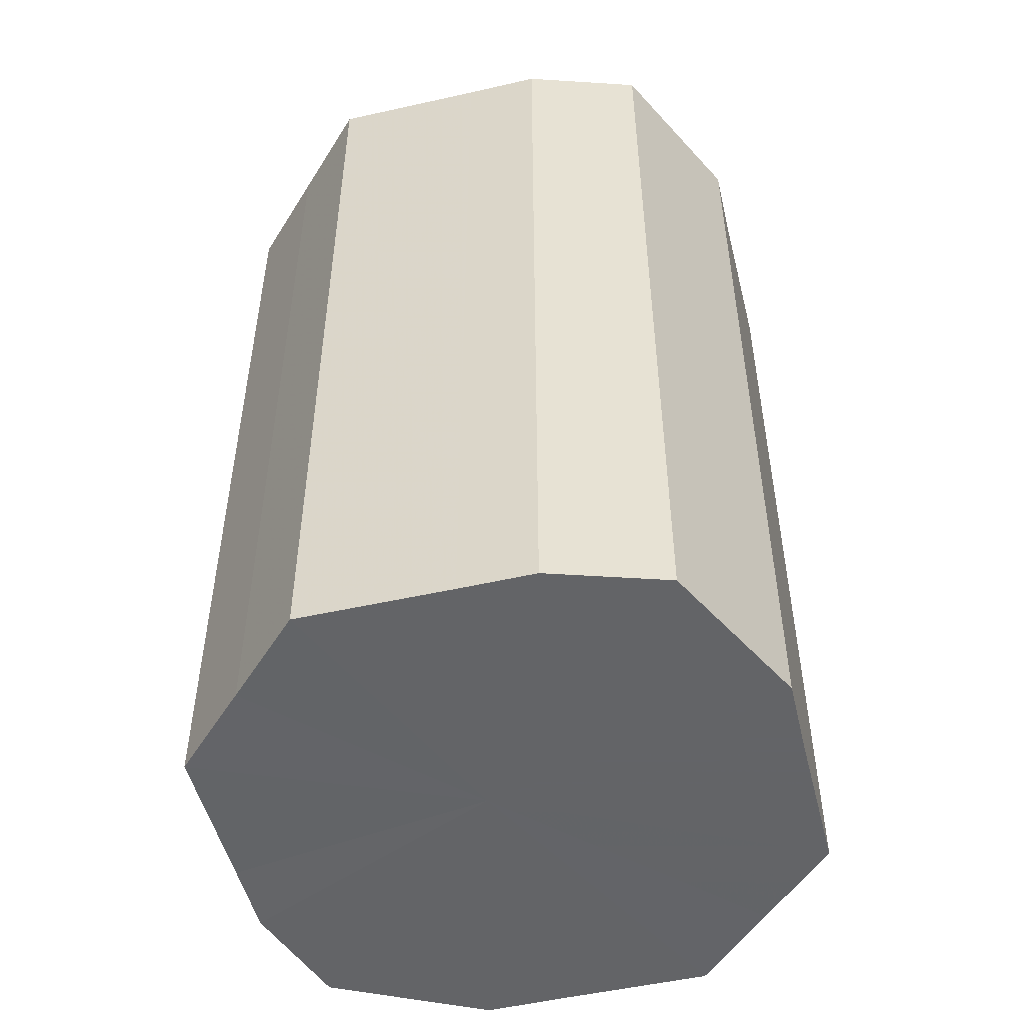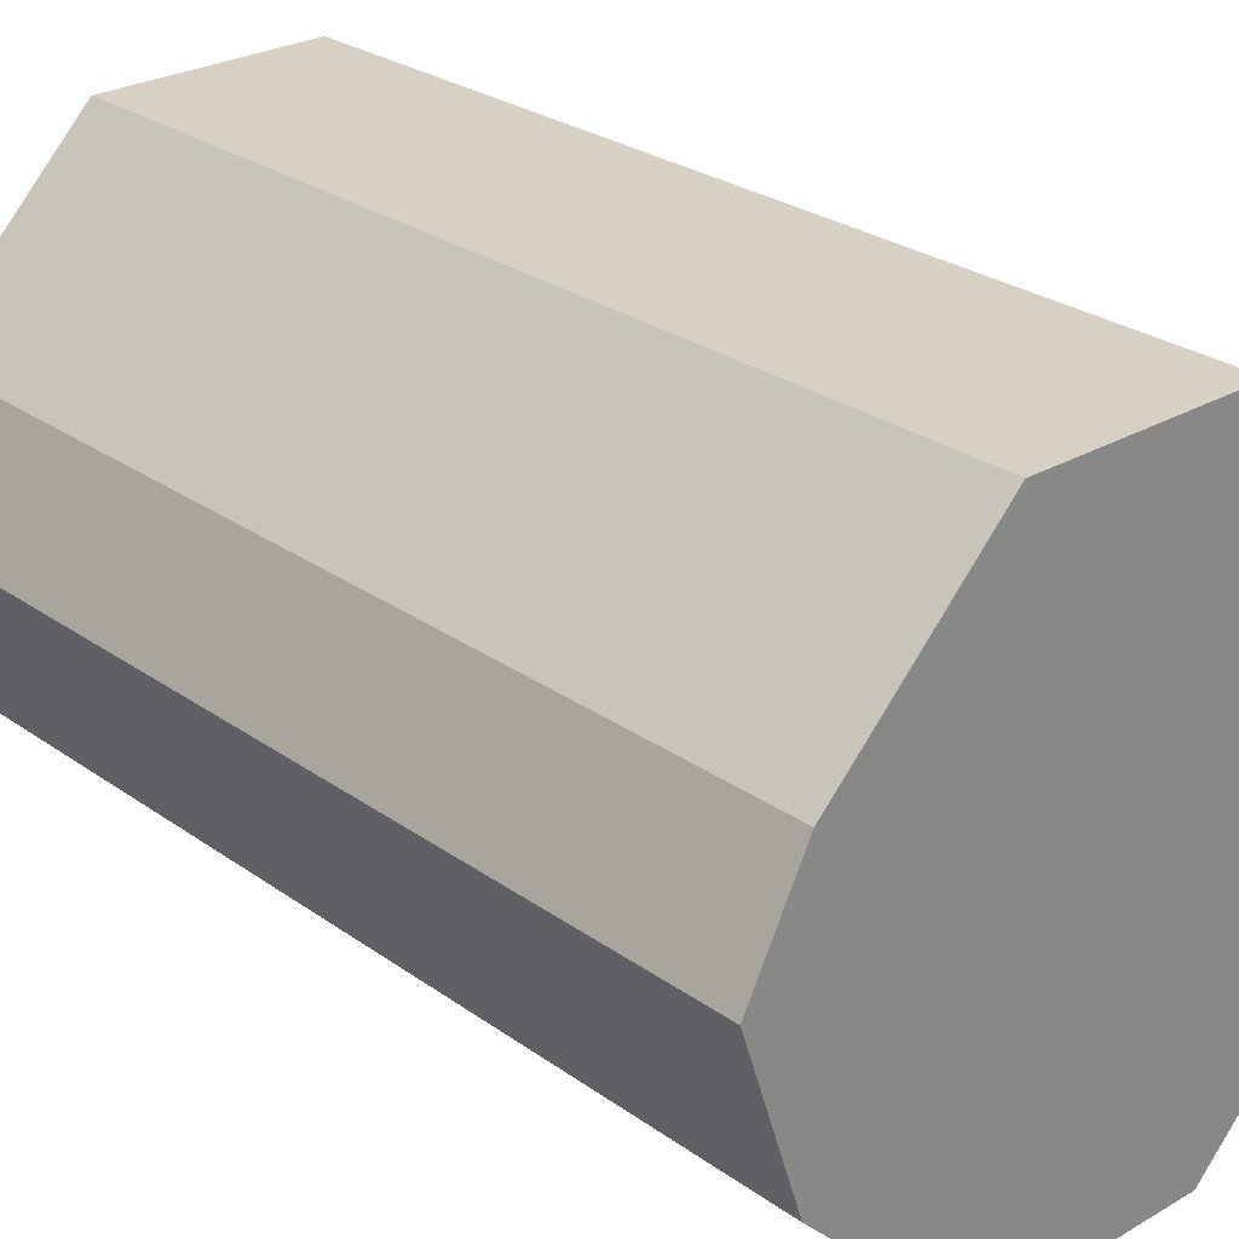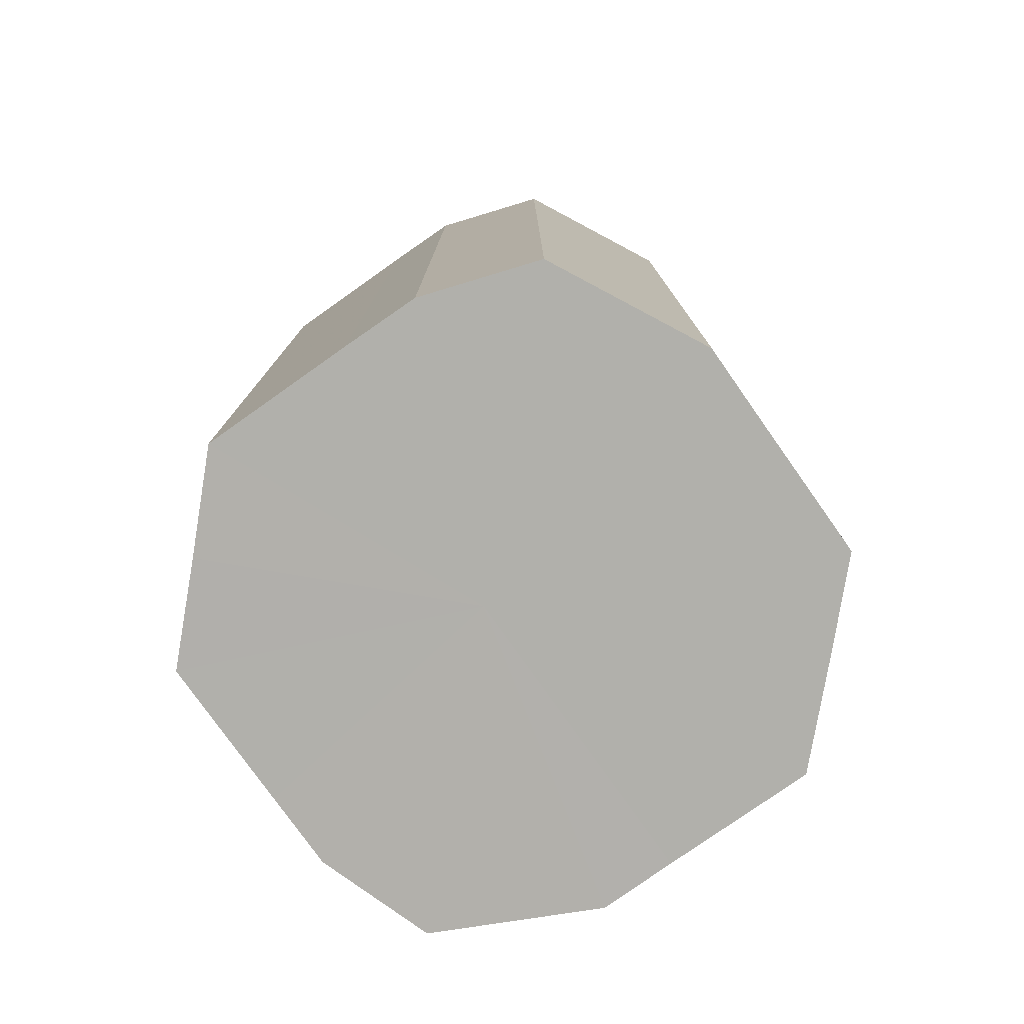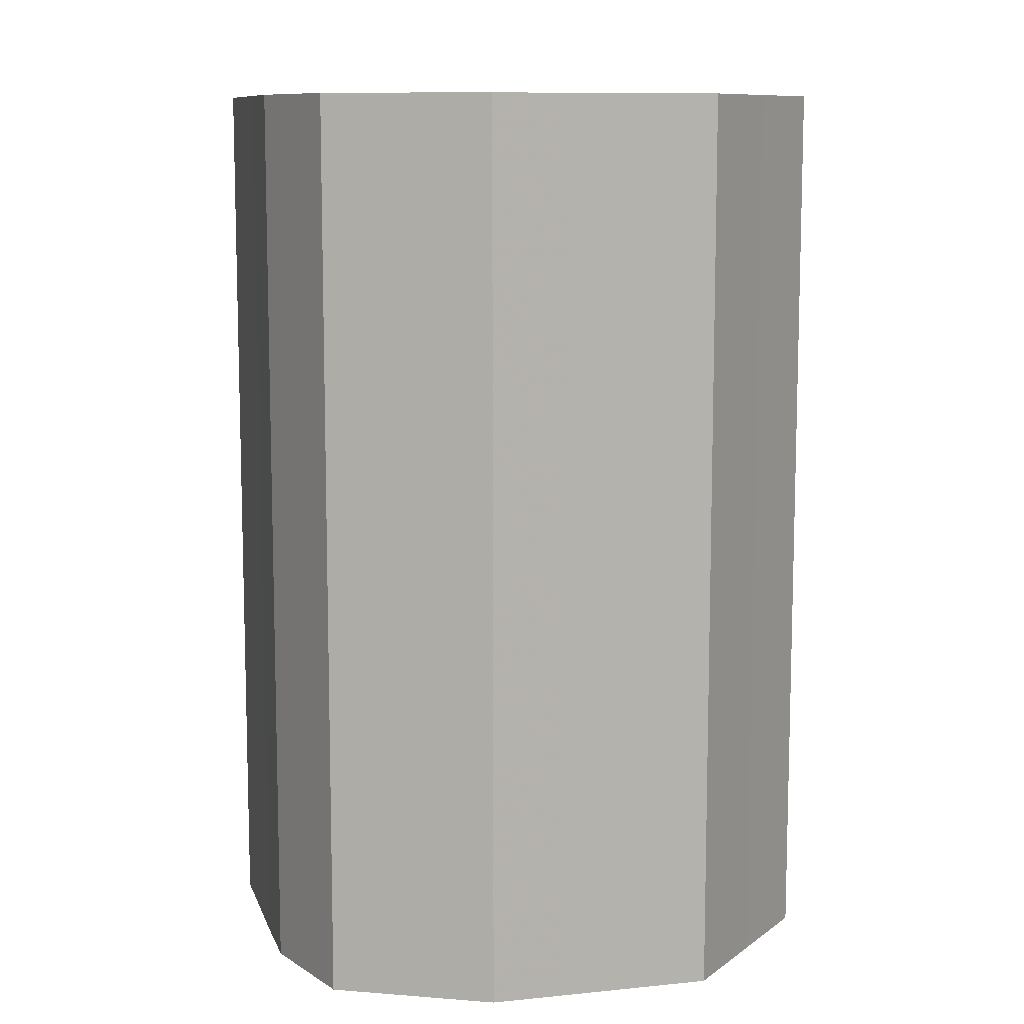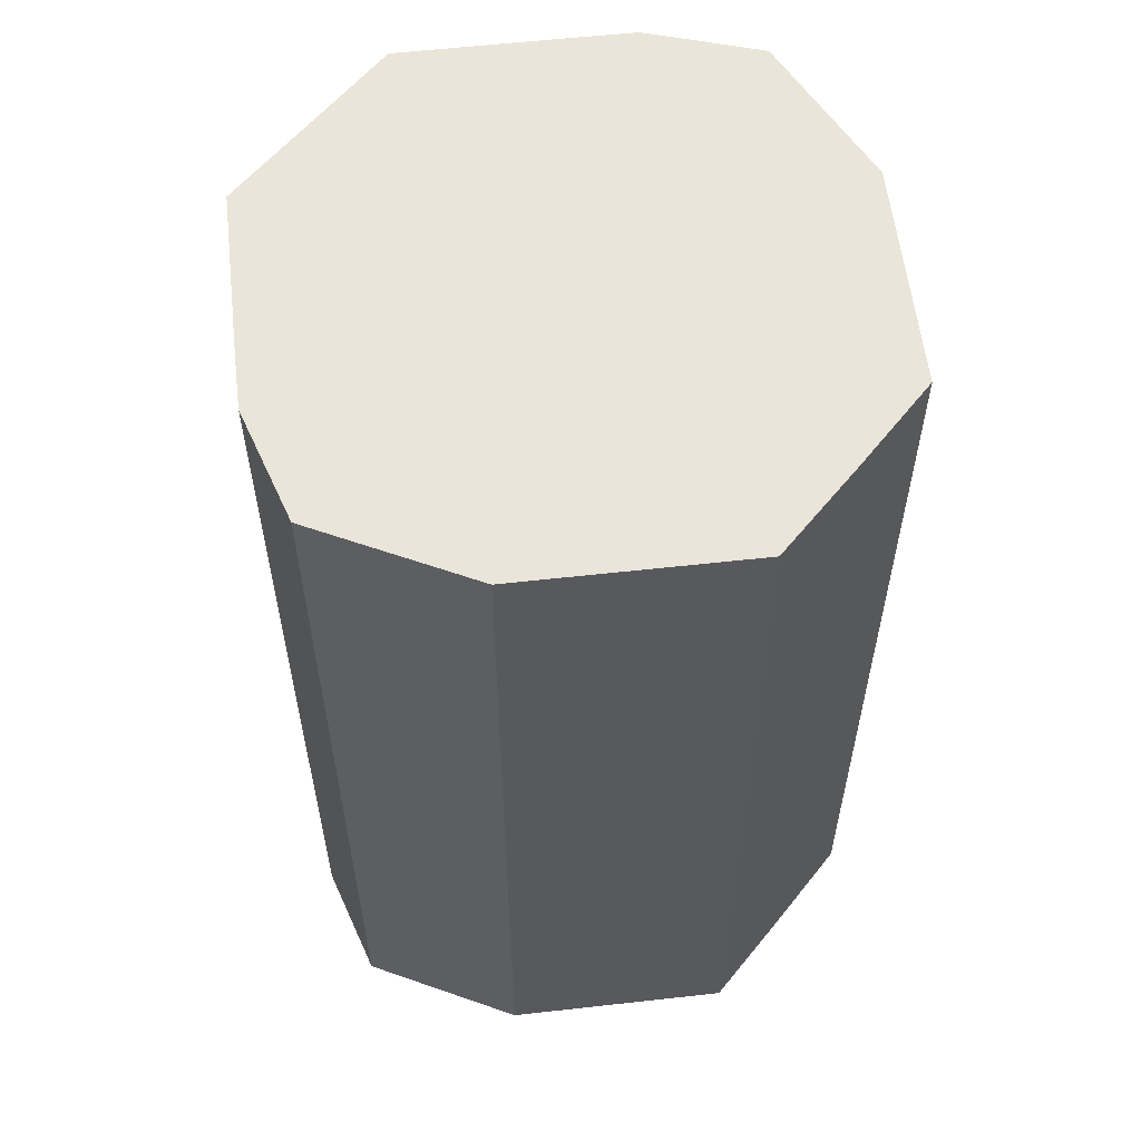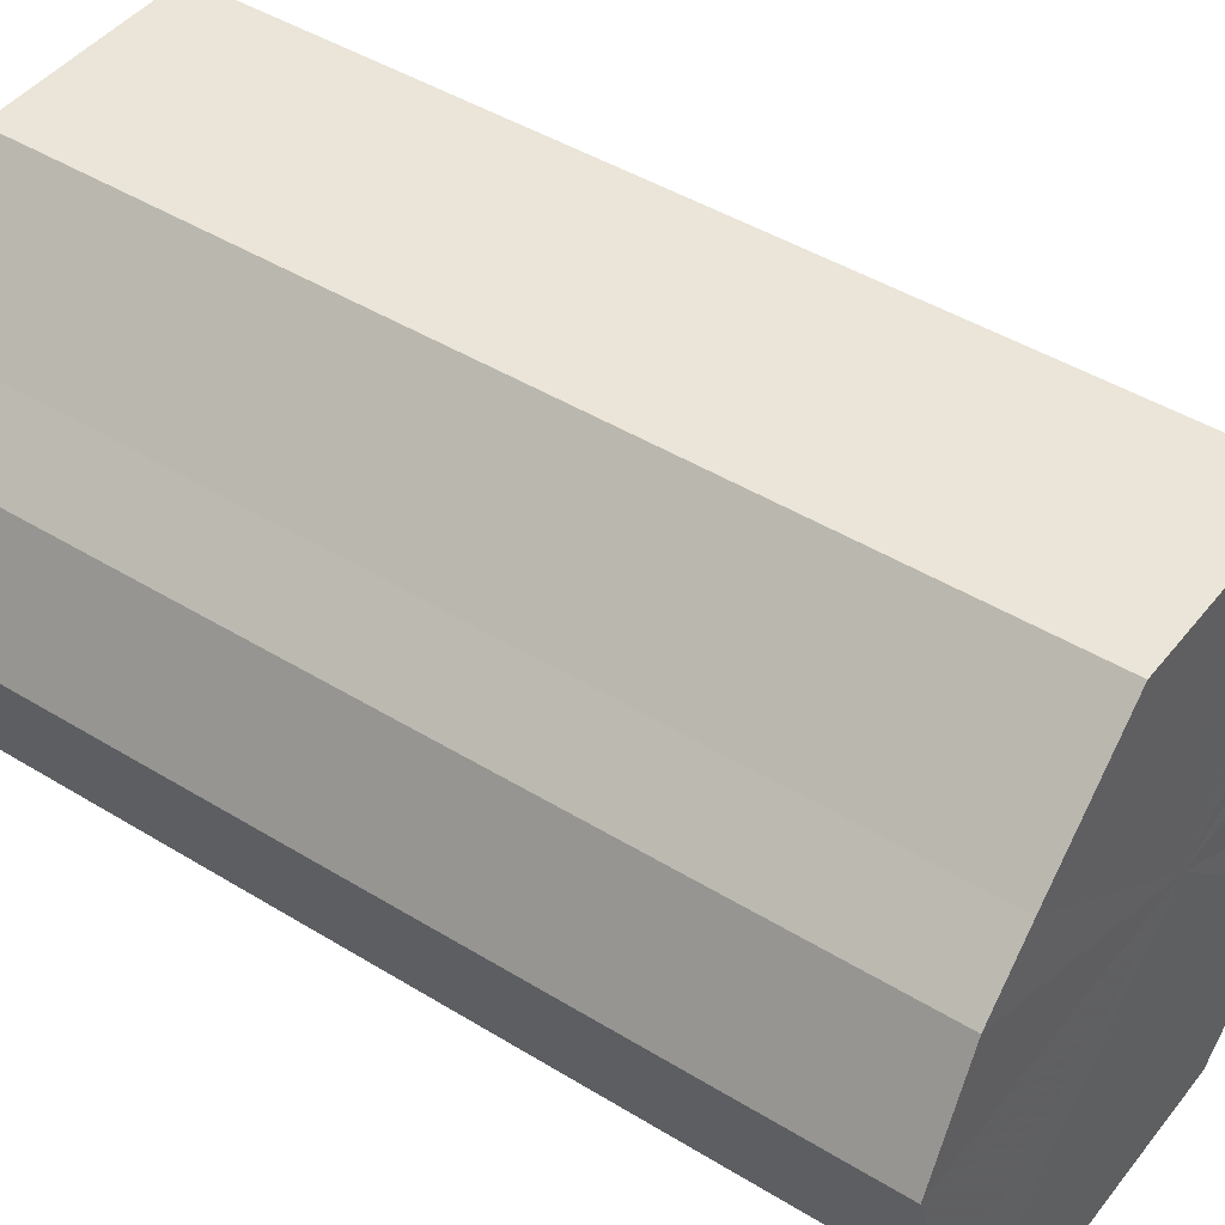
<metadata>
{"format":"obj","ext":"obj","renderer":"f3d","projection":"perspective","resolution":1024,"background":"white","views":[{"elev":-51.2,"azim":-121.0,"up":"+Z"},{"elev":26.8,"azim":137.8,"up":"+Y"},{"elev":-78.5,"azim":-99.7,"up":"+Z"},{"elev":9.9,"azim":-59.8,"up":"+Z"},{"elev":58.4,"azim":-51.6,"up":"+Z"},{"elev":44.7,"azim":125.6,"up":"+Y"}]}
</metadata>
<code>
o 18000
v 2251 1881 8.392
v 2251 1881 8.392
v 2251 1881 8.561
v 2251 1881 8.392
v 2251 1881 8.561
v 2251 1881 8.392
v 2251 1881 8.561
v 2251 1881 8.392
v 2251 1881 8.561
v 2251 1881 8.392
v 2251 1881 8.561
v 2251 1881 8.392
v 2251 1881 8.561
v 2251 1881 8.392
v 2251 1881 8.561
v 2251 1881 8.392
v 2251 1881 8.561
v 2251 1881 8.392
v 2251 1881 8.561
v 2251 1881 8.392
v 2251 1881 8.561
v 2251 1881 8.392
v 2251 1881 8.561
v 2251 1881 8.392
v 2251 1881 8.561
v 2251 1881 8.392
v 2251 1881 8.561
v 2251 1881 8.392
v 2251 1881 8.561
v 2251 1881 8.392
v 2251 1881 8.561
v 2251 1881 8.561
v 2251 1881 8.561
v 2251 1881 8.392
v 2251 1881 8.561
v 2251 1881 8.392
v 2251 1881 8.561
v 2251 1881 8.561
v 2251 1881 8.392
v 2251 1881 8.561
v 2251 1881 8.392
v 2251 1881 8.392
v 2251 1881 8.561
v 2251 1881 8.561
v 2251 1881 8.392
v 2251 1881 8.561
v 2251 1881 8.392
v 2251 1881 8.392
v 2251 1881 8.561
v 2251 1881 8.561
v 2251 1881 8.392
v 2251 1881 8.561
v 2251 1881 8.392
v 2251 1881 8.392
v 2251 1881 8.561
v 2251 1881 8.561
v 2251 1881 8.392
v 2251 1881 8.561
v 2251 1881 8.392
v 2251 1881 8.392
v 2251 1881 8.561
v 2251 1881 8.561
v 2251 1881 8.392
v 2251 1881 8.392
v 2251 1881 8.392
v 2251 1881 8.392
v 2251 1881 8.392
v 2251 1881 8.392
v 2251 1881 8.392
v 2251 1881 8.392
v 2251 1881 8.392
v 2251 1881 8.392
v 2251 1881 8.392
v 2251 1881 8.392
v 2251 1881 8.392
v 2251 1881 8.392
v 2251 1881 8.392
v 2251 1881 8.392
v 2251 1881 8.392
v 2251 1881 8.392
v 2251 1881 8.392
v 2251 1881 8.561
v 2251 1881 8.561
v 2251 1881 8.561
v 2251 1881 8.561
v 2251 1881 8.561
v 2251 1881 8.561
v 2251 1881 8.561
v 2251 1881 8.561
v 2251 1881 8.561
v 2251 1881 8.561
v 2251 1881 8.561
v 2251 1881 8.561
v 2251 1881 8.561
v 2251 1881 8.561
v 2251 1881 8.561
v 2251 1881 8.561
v 2251 1881 8.561
f 1 2 3
f 2 4 5
f 6 1 7
f 4 8 9
f 10 6 11
f 8 12 13
f 14 10 15
f 12 16 17
f 18 14 19
f 16 20 21
f 22 18 23
f 20 24 25
f 26 22 27
f 24 28 29
f 30 26 31
f 28 30 32
f 33 34 35
f 35 36 37
f 38 39 33
f 40 41 38
f 37 42 43
f 44 45 40
f 46 47 44
f 43 48 49
f 50 51 46
f 52 53 50
f 49 54 55
f 56 57 52
f 58 59 56
f 55 60 61
f 62 63 58
f 61 64 62
f 65 66 67
f 65 68 66
f 65 67 69
f 65 70 68
f 65 69 71
f 65 72 70
f 65 71 73
f 65 74 72
f 65 73 75
f 65 76 74
f 65 75 77
f 65 78 76
f 65 77 79
f 65 80 78
f 65 79 81
f 65 81 80
f 82 83 84
f 82 85 83
f 82 84 86
f 82 87 85
f 82 86 88
f 82 89 87
f 82 88 90
f 82 91 89
f 82 90 92
f 82 93 91
f 82 92 94
f 82 95 93
f 82 94 96
f 82 97 95
f 82 96 98
f 82 98 97

</code>
